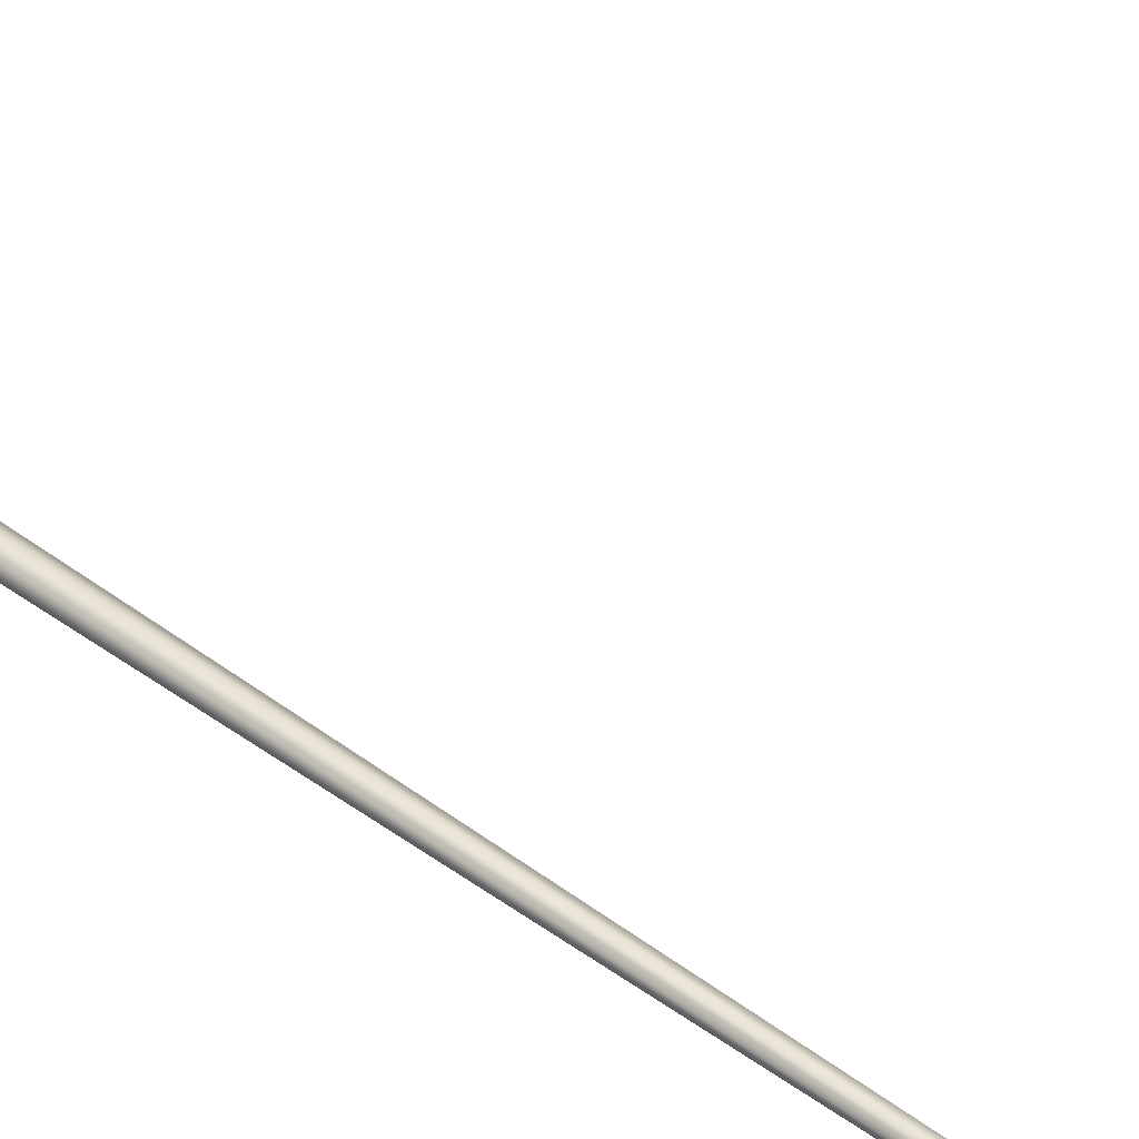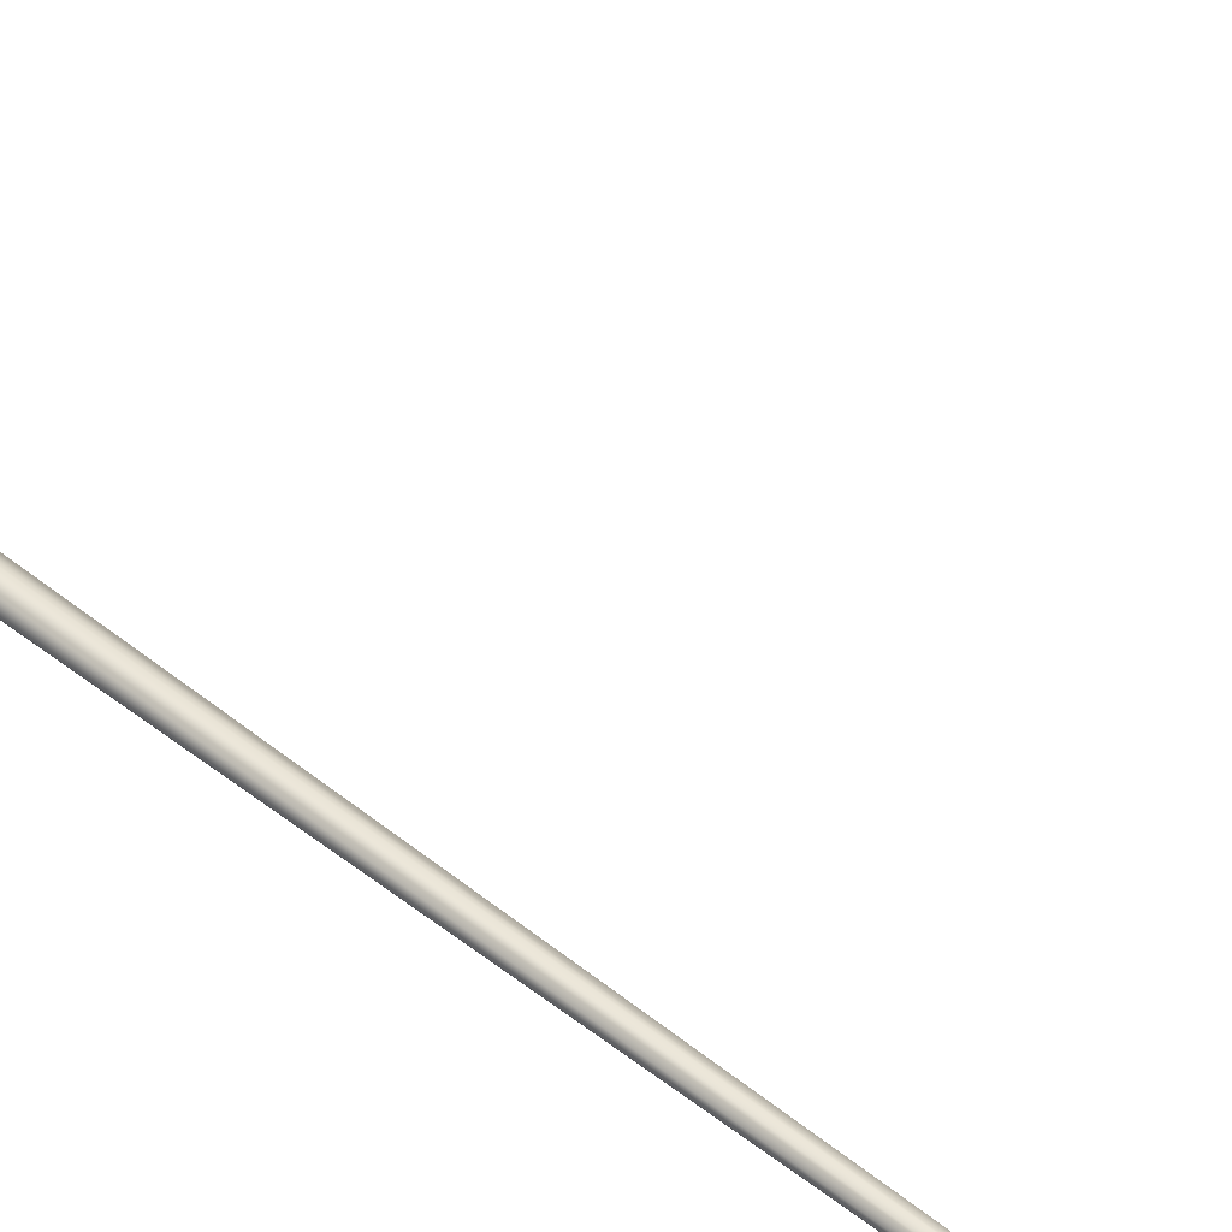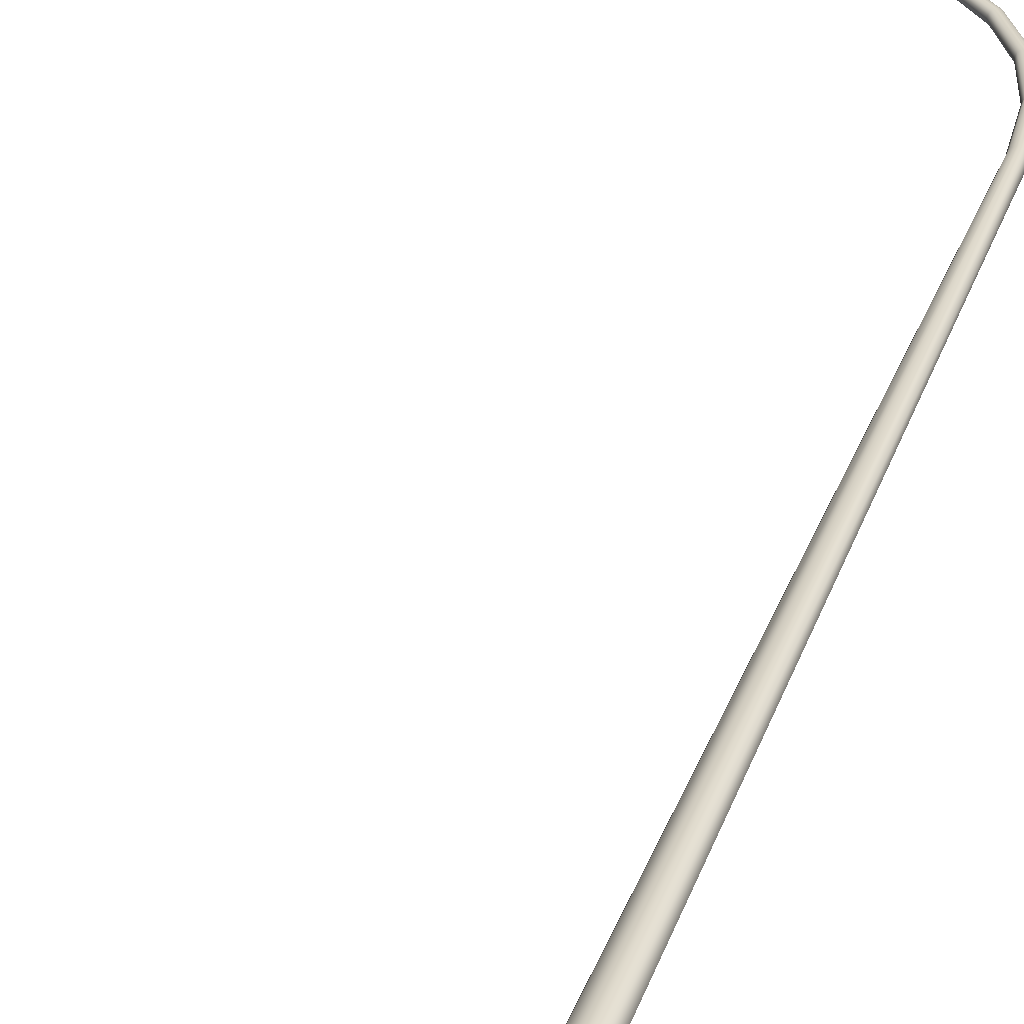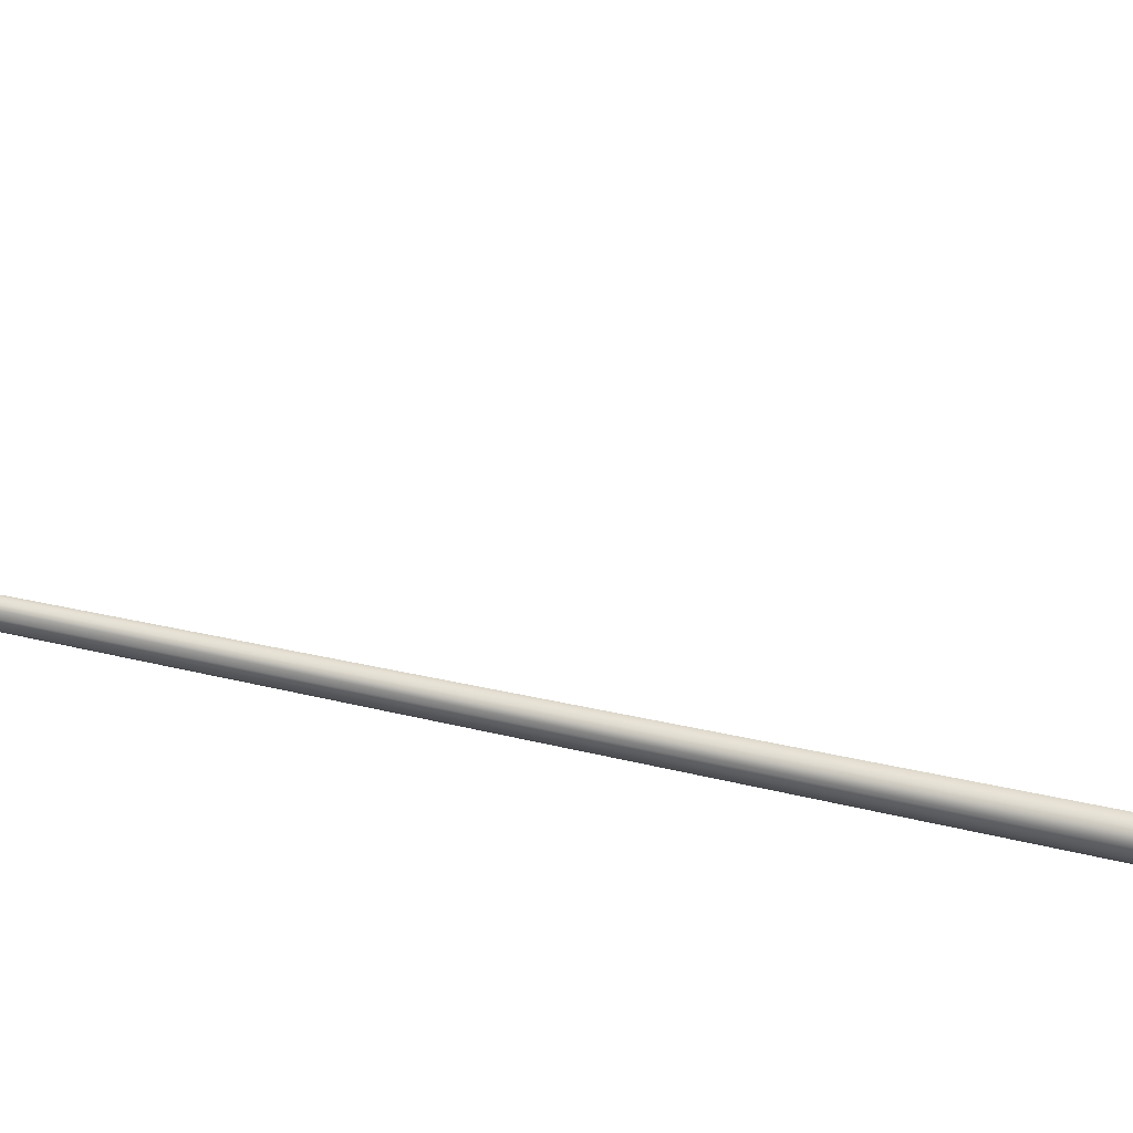
<metadata>
{"format":"obj","ext":"obj","renderer":"f3d","projection":"perspective","resolution":1024,"background":"white","views":[{"elev":44.8,"azim":130.9,"up":"+Z"},{"elev":47.9,"azim":132.1,"up":"+Z"},{"elev":31.8,"azim":16.9,"up":"+Z"},{"elev":-25.4,"azim":-116.0,"up":"+Z"}]}
</metadata>
<code>
g
v  -0.122 -0.000972 -0
v  -0.08623 -0.000972 0.08622
v  -8e-06 -0.000972 0.122
v  0.08622 -0.000972 0.08622
v  0.122 -0.000972 -0
v  0.08622 -0.000972 -0.08622
v  -8e-06 -0.000972 -0.122
v  -0.08623 -0.000972 -0.08622
v  -0.1028 2.554 -0
v  -0.07267 2.554 0.07266
v  -8e-06 2.554 0.1028
v  0.07265 2.554 0.07266
v  0.1028 2.554 -0
v  0.07265 2.554 -0.07266
v  -8e-06 2.554 -0.1028
v  -0.07267 2.554 -0.07266
v  -0.05486 8.942 0
v  -0.03879 8.942 0.03874
v  -8e-06 8.943 0.0548
v  0.03877 8.943 0.03874
v  0.05485 8.943 -0
v  0.03877 8.943 -0.03874
v  -8e-06 8.943 -0.0548
v  -0.03879 8.942 -0.03874
v  -0.09441 9.411 0
v  -0.07953 9.414 0.03637
v  -0.04363 9.421 0.05144
v  -0.007738 9.428 0.03637
v  0.007143 9.431 0
v  -0.007738 9.428 -0.03637
v  -0.04363 9.421 -0.05144
v  -0.07953 9.414 -0.03637
v  -0.2163 9.814 0
v  -0.2033 9.819 0.03399
v  -0.172 9.833 0.04808
v  -0.1408 9.847 0.03399
v  -0.1278 9.853 0
v  -0.1408 9.847 -0.03399
v  -0.172 9.833 -0.04808
v  -0.2033 9.819 -0.03399
v  -0.417 10.15 0
v  -0.4066 10.16 0.03162
v  -0.3815 10.18 0.04472
v  -0.3564 10.2 0.03162
v  -0.3461 10.21 0
v  -0.3564 10.2 -0.03161
v  -0.3815 10.18 -0.04472
v  -0.4066 10.16 -0.03161
v  -0.6943 10.44 0
v  -0.6867 10.45 0.02924
v  -0.6684 10.47 0.04136
v  -0.6501 10.49 0.02924
v  -0.6425 10.5 0
v  -0.6501 10.49 -0.02924
v  -0.6684 10.47 -0.04136
v  -0.6867 10.45 -0.02924
v  -1.046 10.67 0
v  -1.041 10.68 0.02687
v  -1.029 10.7 0.038
v  -1.017 10.72 0.02687
v  -1.012 10.73 0
v  -1.017 10.72 -0.02687
v  -1.029 10.7 -0.038
v  -1.041 10.68 -0.02687
v  -1.47 10.84 0
v  -1.467 10.85 0.02449
v  -1.459 10.88 0.03465
v  -1.452 10.9 0.02449
v  -1.449 10.91 0
v  -1.452 10.9 -0.02449
v  -1.459 10.88 -0.03465
v  -1.467 10.85 -0.02449
v  -1.962 10.97 0
v  -1.96 10.98 0.02212
v  -1.956 11 0.03129
v  -1.952 11.02 0.02212
v  -1.951 11.03 0
v  -1.952 11.02 -0.02212
v  -1.956 11 -0.03129
v  -1.96 10.98 -0.02212
v  -1.717 10.89 -0.1039
v  -2.506 11.07 -0.1568
v  -2.506 11.07 0.1478
v  -1.717 10.89 0.0949
v  -1.693 10.98 -0.1039
v  -2.473 11.2 -0.1568
v  -2.473 11.2 0.1478
v  -1.693 10.98 0.0949
v  -1.942 10.93 -0.1338
v  -1.909 11.06 -0.1338
v  -1.942 10.93 0.1248
v  -1.909 11.06 0.1248
v  -2.499 11.14 -0.18
v  -1.691 10.93 -0.1168
v  -2.499 11.14 0.171
v  -1.691 10.93 0.1078
v  -1.925 10.99 -0.1582
v  -1.925 10.99 0.1492
v  -2.558 11.15 -0.004503
v  -1.664 10.93 -0.004503
v  -1.705 10.87 -0.004503
v  -2.551 11.06 -0.004503
v  -2.51 11.23 -0.004503
v  -1.675 10.99 -0.004503
v  -1.947 10.9 -0.004503
v  -1.903 11.08 -0.004503
v  -2.455 11.13 -0.2079
v  -2.482 11.05 -0.1762
v  -2.443 11.2 -0.1762
v  -1.722 10.94 -0.1399
v  -1.713 11 -0.1196
v  -1.741 10.89 -0.1196
v  -1.722 10.94 0.1309
v  -1.741 10.89 0.1106
v  -1.713 11 0.1106
v  -2.455 11.13 0.1989
v  -2.443 11.2 0.1672
v  -2.482 11.05 0.1672
v  -1.741 10.86 -0.004503
v  -2.522 11.03 -0.004503
v  -1.702 11.02 -0.004503
v  -2.469 11.24 -0.004503
g Material__65
f 1 2 10
f 10 9 1
f 2 3 11
f 11 10 2
f 3 4 12
f 12 11 3
f 4 5 13
f 13 12 4
f 5 6 14
f 14 13 5
f 6 7 15
f 15 14 6
f 7 8 16
f 16 15 7
f 8 1 9
f 9 16 8
f 9 10 18
f 18 17 9
f 10 11 19
f 19 18 10
f 11 12 20
f 20 19 11
f 12 13 21
f 21 20 12
f 13 14 22
f 22 21 13
f 14 15 23
f 23 22 14
f 15 16 24
f 24 23 15
f 16 9 17
f 17 24 16
f 26 25 17
f 17 18 26
f 27 26 18
f 18 19 27
f 28 27 19
f 19 20 28
f 29 28 20
f 20 21 29
f 30 29 21
f 21 22 30
f 31 30 22
f 22 23 31
f 32 31 23
f 23 24 32
f 25 32 24
f 24 17 25
f 34 33 25
f 25 26 34
f 35 34 26
f 26 27 35
f 36 35 27
f 27 28 36
f 37 36 28
f 28 29 37
f 38 37 29
f 29 30 38
f 39 38 30
f 30 31 39
f 40 39 31
f 31 32 40
f 33 40 32
f 32 25 33
f 42 41 33
f 33 34 42
f 43 42 34
f 34 35 43
f 44 43 35
f 35 36 44
f 45 44 36
f 36 37 45
f 46 45 37
f 37 38 46
f 47 46 38
f 38 39 47
f 48 47 39
f 39 40 48
f 41 48 40
f 40 33 41
f 50 49 41
f 41 42 50
f 51 50 42
f 42 43 51
f 52 51 43
f 43 44 52
f 53 52 44
f 44 45 53
f 54 53 45
f 45 46 54
f 55 54 46
f 46 47 55
f 56 55 47
f 47 48 56
f 49 56 48
f 48 41 49
f 58 57 49
f 49 50 58
f 59 58 50
f 50 51 59
f 60 59 51
f 51 52 60
f 61 60 52
f 52 53 61
f 62 61 53
f 53 54 62
f 63 62 54
f 54 55 63
f 64 63 55
f 55 56 64
f 57 64 56
f 56 49 57
f 66 65 57
f 57 58 66
f 67 66 58
f 58 59 67
f 68 67 59
f 59 60 68
f 69 68 60
f 60 61 69
f 70 69 61
f 61 62 70
f 71 70 62
f 62 63 71
f 72 71 63
f 63 64 72
f 65 72 64
f 64 57 65
f 74 73 65
f 65 66 74
f 75 74 66
f 66 67 75
f 76 75 67
f 67 68 76
f 77 76 68
f 68 69 77
f 78 77 69
f 69 70 78
f 79 78 70
f 70 71 79
f 80 79 71
f 71 72 80
f 73 80 72
f 72 65 73
f 2 1 8
f 3 2 8
f 4 3 8
f 5 4 8
f 6 5 8
f 6 8 7
f 78 79 80
f 80 73 74
f 80 74 75
f 80 75 76
f 80 76 77
f 78 80 77
f 89 108 107
f 107 97 89
f 95 99 102
f 102 83 95
f 91 98 116
f 116 118 91
f 94 100 101
f 101 81 94
f 120 105 91
f 91 118 120
f 122 106 90
f 90 109 122
f 82 93 107
f 107 108 82
f 86 109 107
f 107 93 86
f 97 107 109
f 109 90 97
f 90 111 110
f 110 97 90
f 85 94 110
f 110 111 85
f 81 112 110
f 110 94 81
f 89 97 110
f 110 112 89
f 91 114 113
f 113 98 91
f 84 96 113
f 113 114 84
f 88 115 113
f 113 96 88
f 92 98 113
f 113 115 92
f 92 117 116
f 116 98 92
f 87 95 116
f 116 117 87
f 83 118 116
f 116 95 83
f 84 114 119
f 119 101 84
f 82 108 120
f 120 102 82
f 85 111 121
f 121 104 85
f 87 117 122
f 122 103 87
f 87 103 99
f 99 95 87
f 86 93 99
f 99 103 86
f 102 99 93
f 93 82 102
f 85 104 100
f 100 94 85
f 88 96 100
f 100 104 88
f 101 100 96
f 96 84 101
f 91 105 119
f 119 114 91
f 89 112 119
f 119 105 89
f 81 101 119
f 119 112 81
f 105 120 108
f 108 89 105
f 83 102 120
f 120 118 83
f 90 106 121
f 121 111 90
f 92 115 121
f 121 106 92
f 88 104 121
f 121 115 88
f 106 122 117
f 117 92 106
f 86 103 122
f 122 109 86
g

</code>
